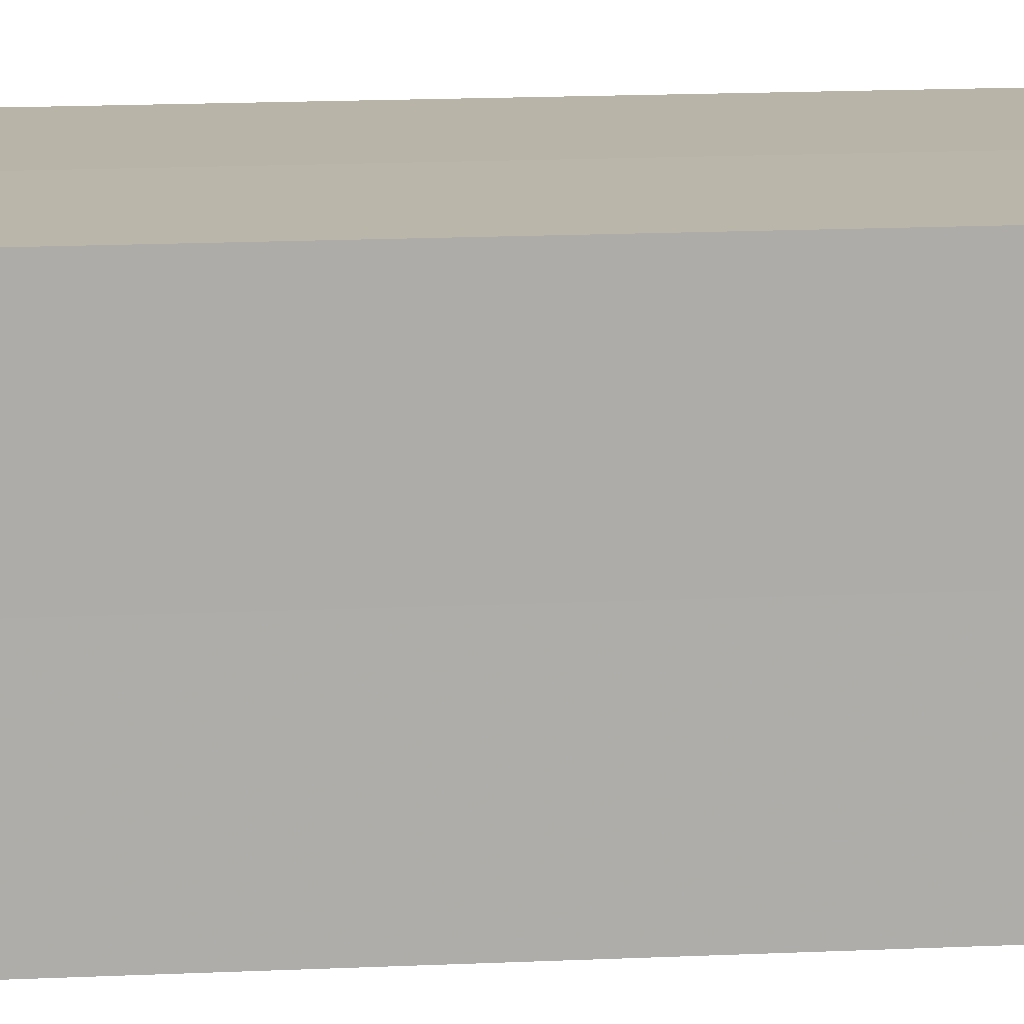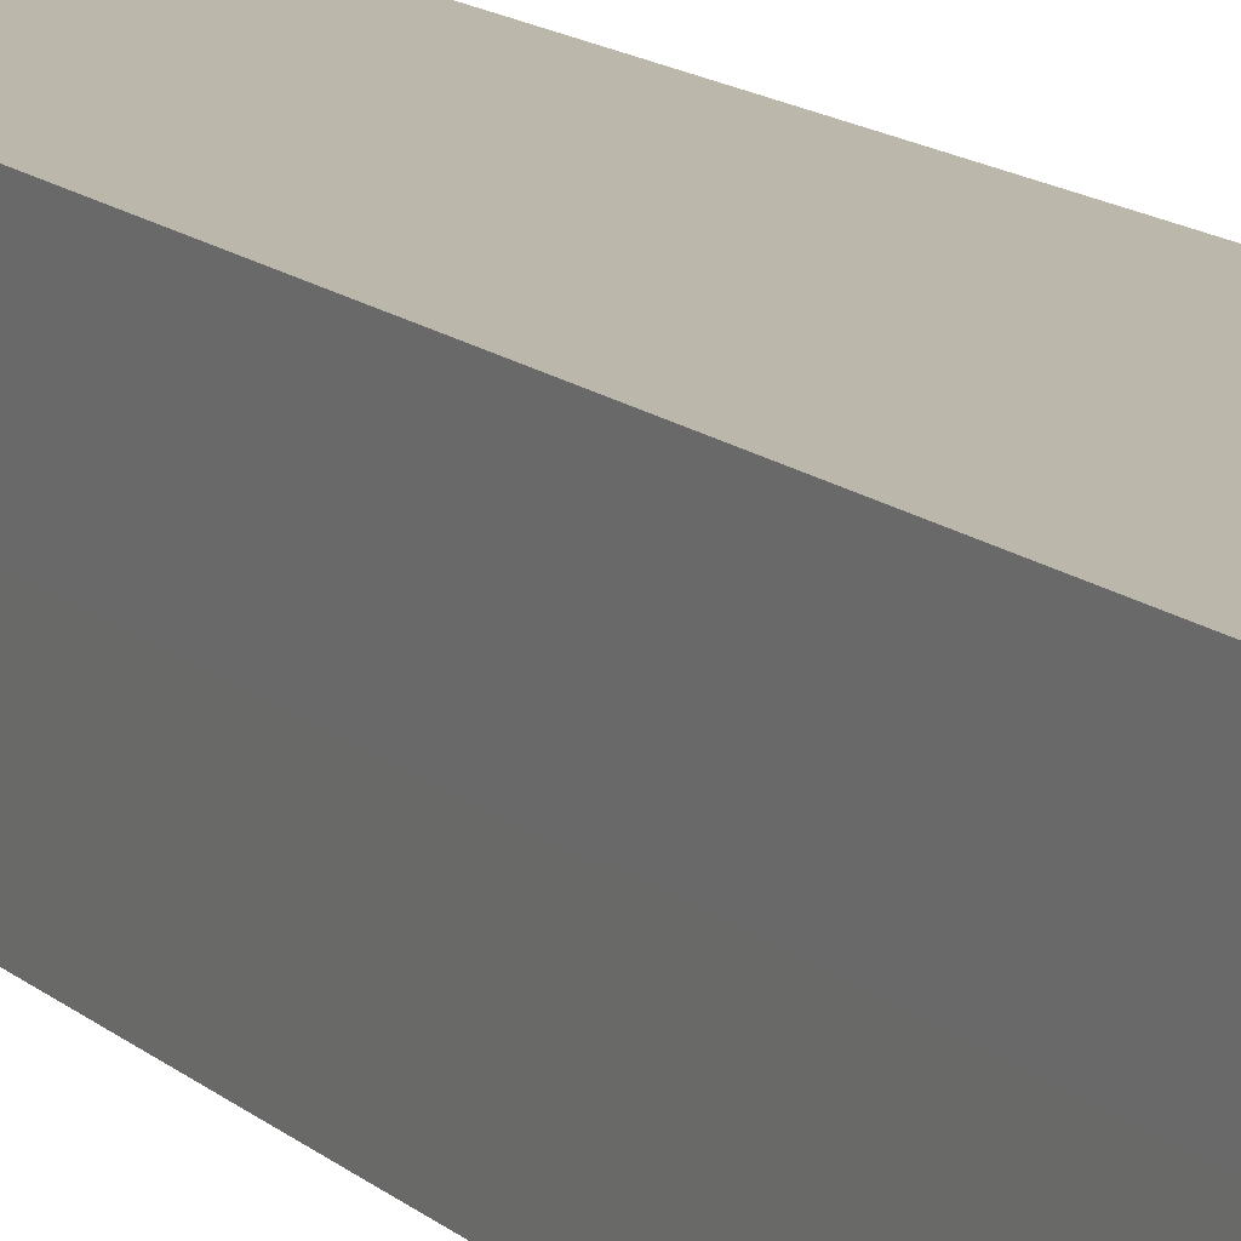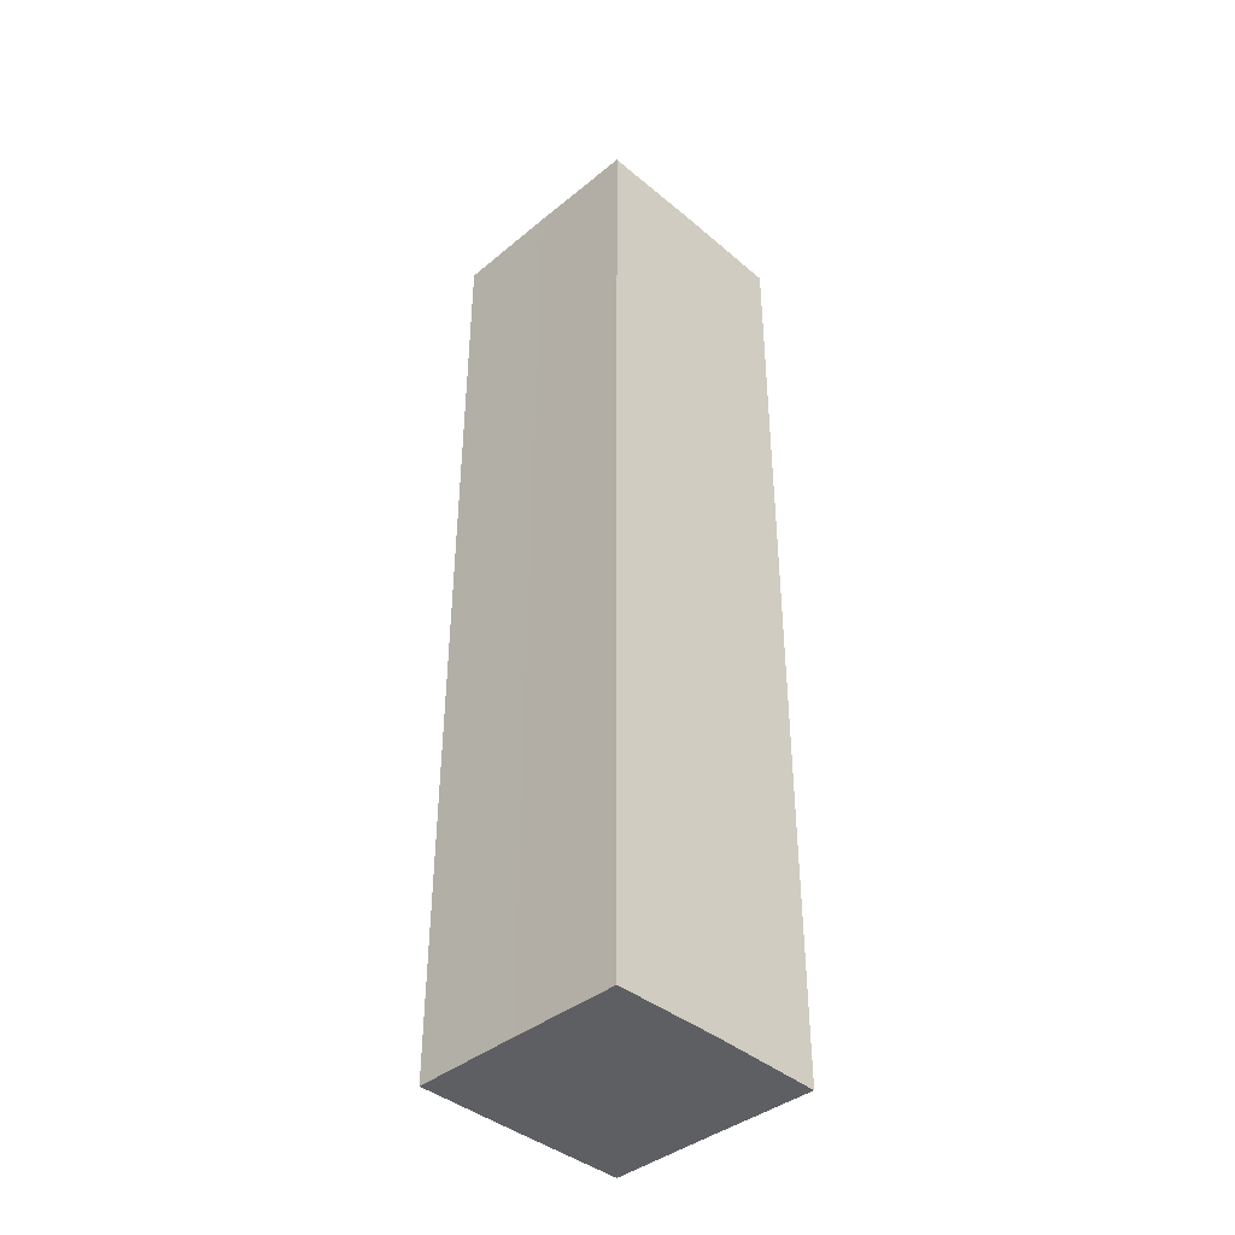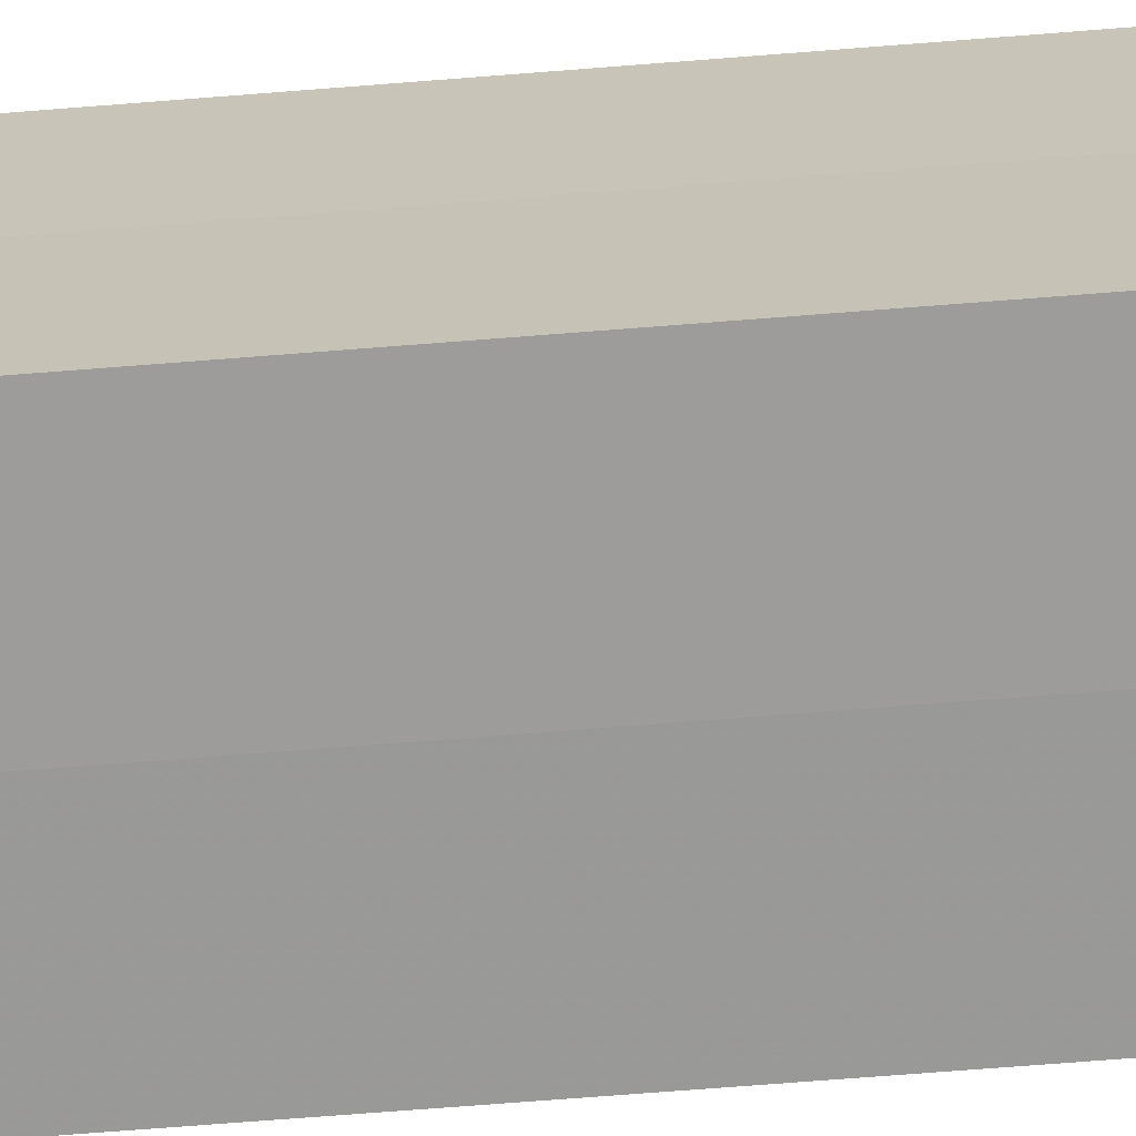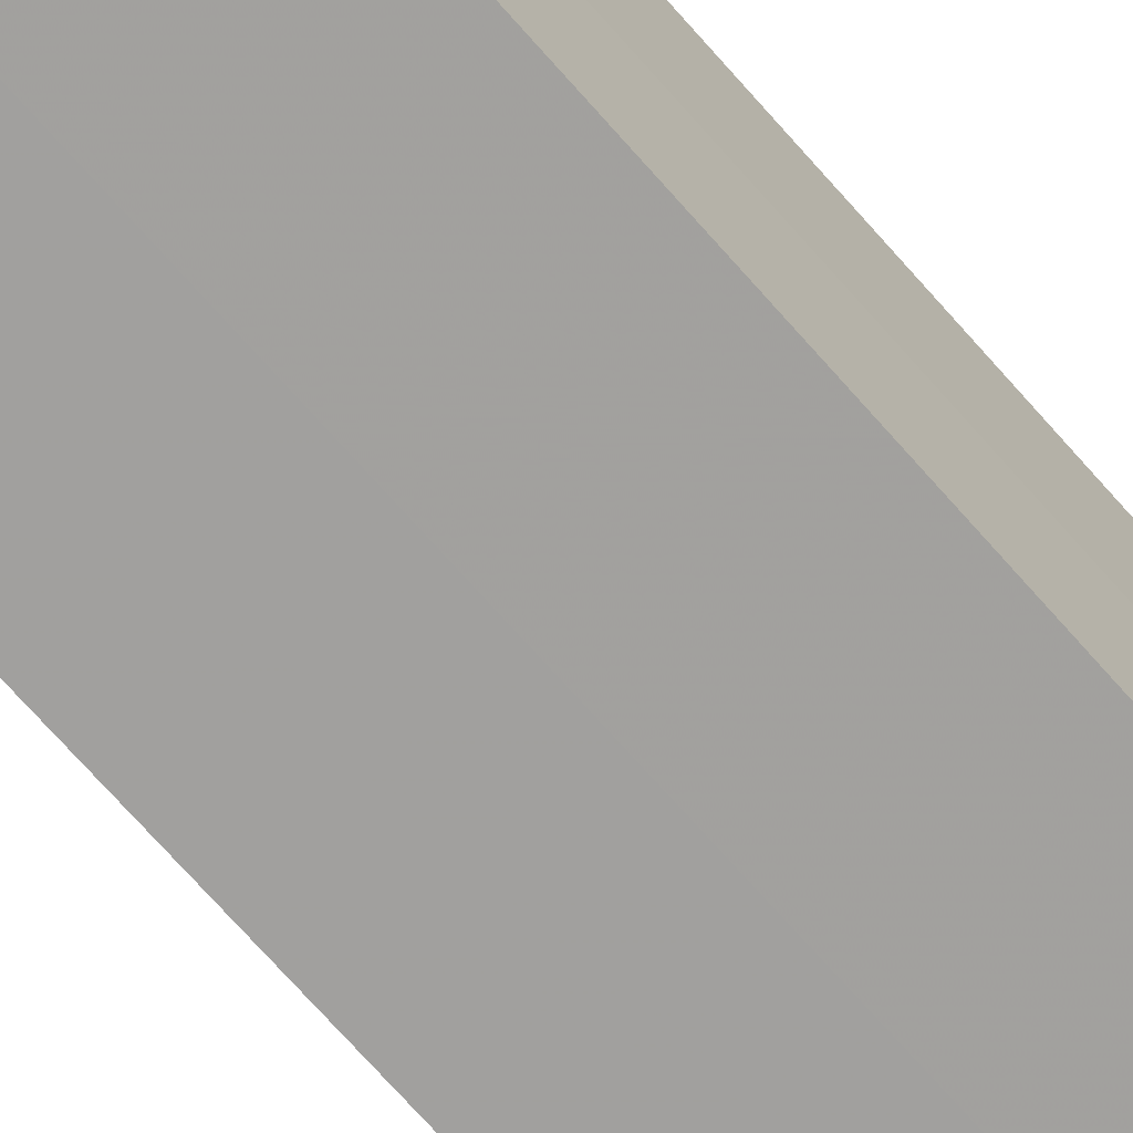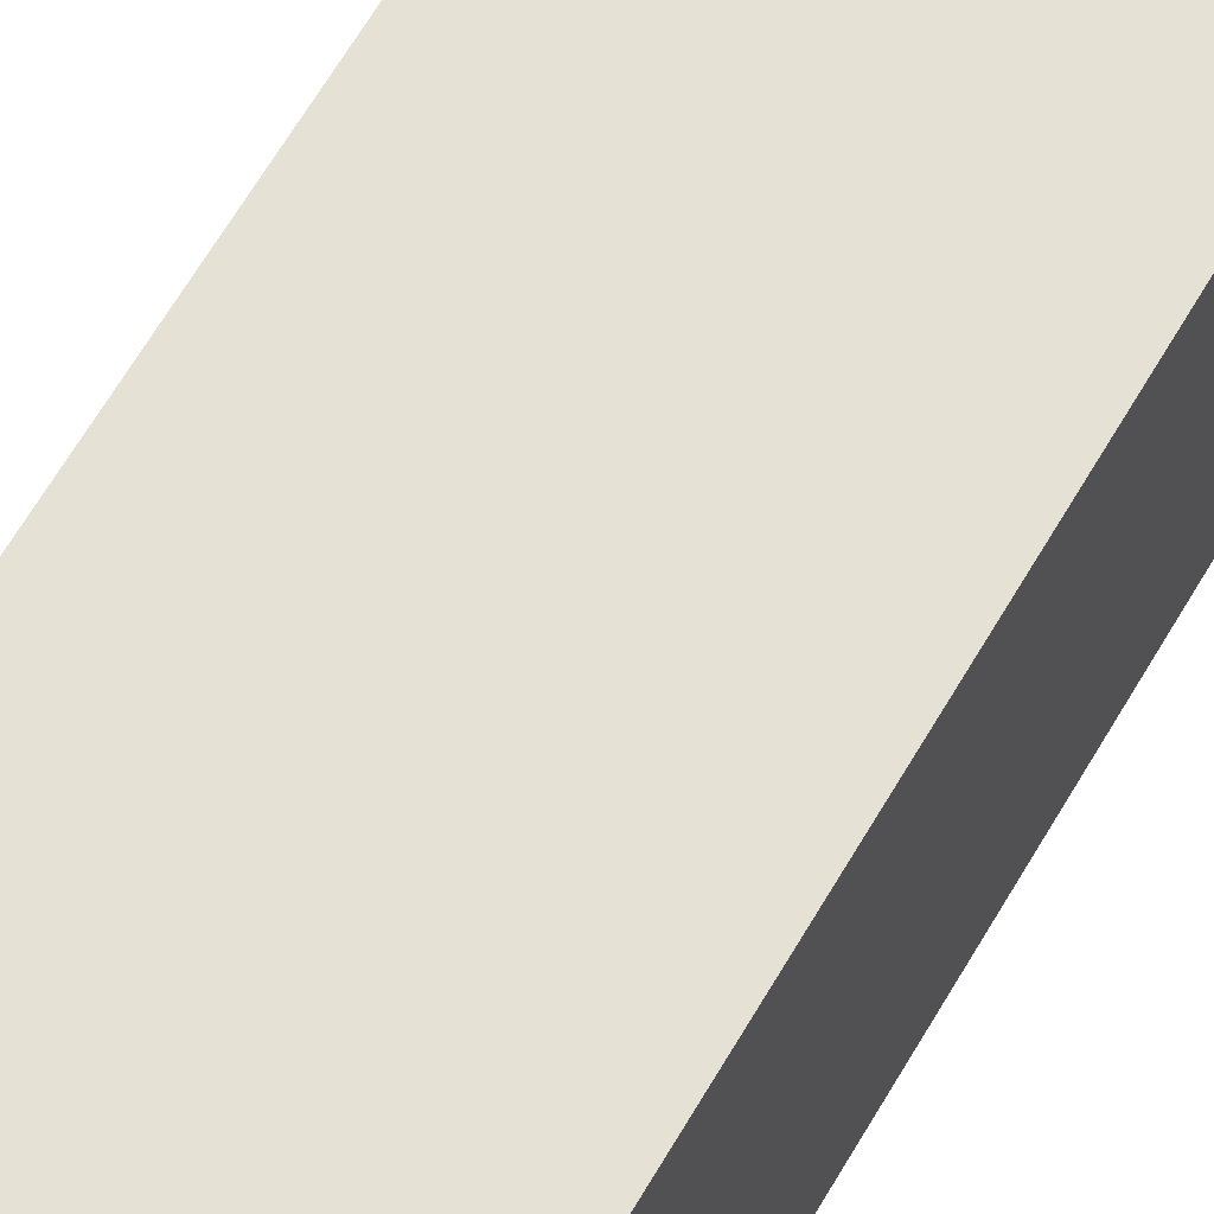
<metadata>
{"format":"obj","ext":"obj","renderer":"f3d","projection":"perspective","resolution":1024,"background":"white","views":[{"elev":13.7,"azim":-96.4,"up":"+Y"},{"elev":14.5,"azim":149.9,"up":"+Y"},{"elev":-40.7,"azim":134.8,"up":"+Z"},{"elev":-69.0,"azim":94.6,"up":"+Y"},{"elev":-71.9,"azim":41.5,"up":"+Y"},{"elev":64.3,"azim":-149.8,"up":"+Y"}]}
</metadata>
<code>
o 11430
v 2252 1886 17.37
v 2252 1886 17.37
v 2252 1886 17.46
v 2252 1886 17.37
v 2252 1886 17.46
v 2252 1886 17.37
v 2252 1886 17.46
v 2252 1886 17.37
v 2252 1886 17.46
v 2252 1886 17.37
v 2252 1886 17.37
v 2252 1886 17.37
v 2252 1886 17.37
v 2252 1886 17.37
v 2252 1886 17.37
v 2252 1886 17.37
v 2252 1886 17.37
v 2252 1886 17.46
v 2252 1886 17.46
v 2252 1886 17.46
v 2252 1886 17.46
v 2252 1886 17.46
v 2252 1886 17.37
v 2252 1886 17.46
v 2252 1886 17.37
v 2252 1886 17.37
v 2252 1886 17.37
v 2252 1886 17.37
v 2252 1886 17.46
v 2252 1886 17.37
v 2252 1886 17.37
v 2252 1886 17.37
v 2252 1886 17.46
v 2252 1886 17.37
v 2252 1886 17.37
v 2252 1886 17.46
v 2252 1886 17.37
v 2252 1886 17.46
v 2252 1886 17.37
v 2252 1886 17.46
v 2252 1886 17.46
v 2252 1886 17.46
v 2252 1886 17.46
v 2252 1886 17.46
v 2252 1886 17.46
v 2252 1886 17.46
v 2252 1886 17.46
v 2252 1886 17.46
v 2252 1886 17.46
v 2252 1886 17.46
f 1 2 3
f 4 1 5
f 5 6 7
f 7 8 9
f 10 8 11
f 10 12 8
f 10 11 13
f 10 14 12
f 10 13 15
f 10 16 14
f 10 15 17
f 10 17 16
f 18 14 19
f 20 13 21
f 22 23 18
f 24 25 20
f 26 27 22
f 27 28 29
f 30 31 24
f 31 32 33
f 34 35 36
f 35 37 38
f 36 39 40
f 40 17 41
f 42 43 44
f 42 45 43
f 42 44 46
f 42 47 45
f 42 46 48
f 42 49 47
f 42 48 50
f 42 50 49

</code>
